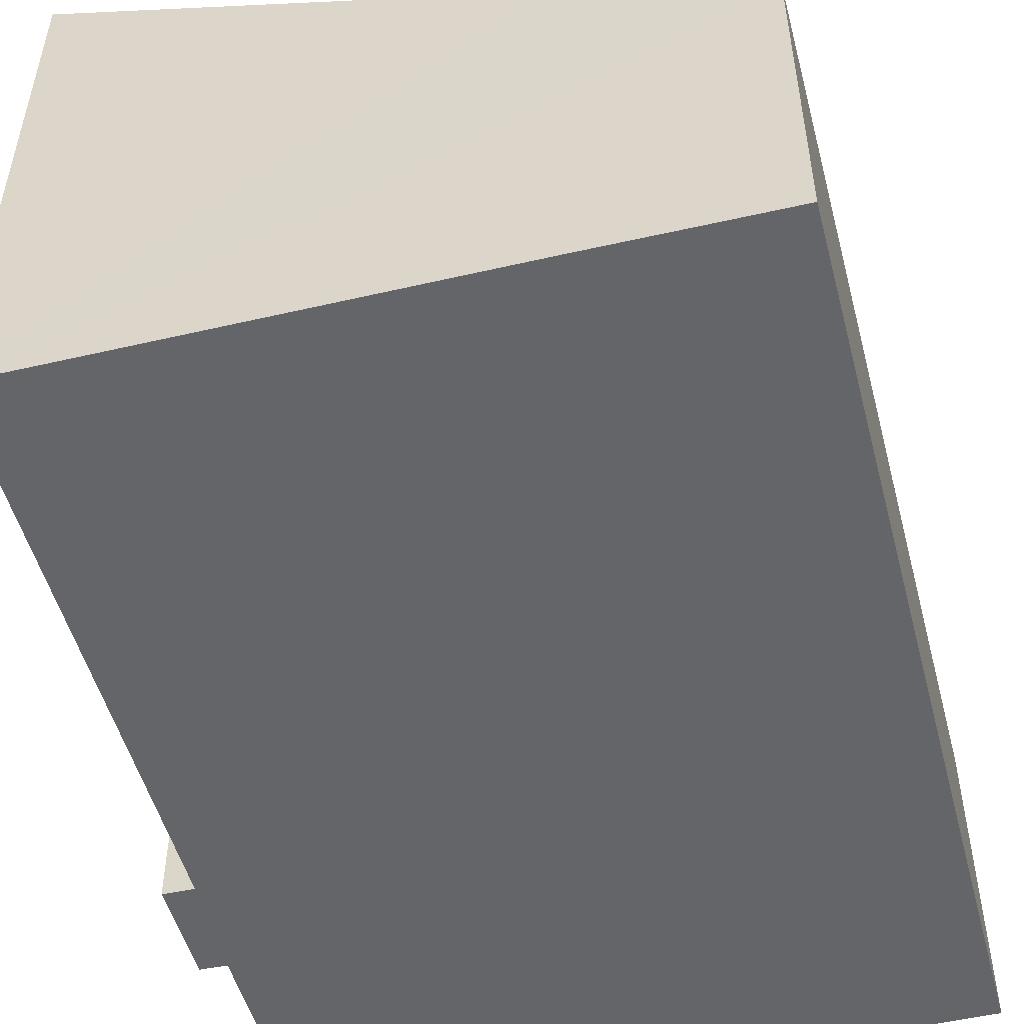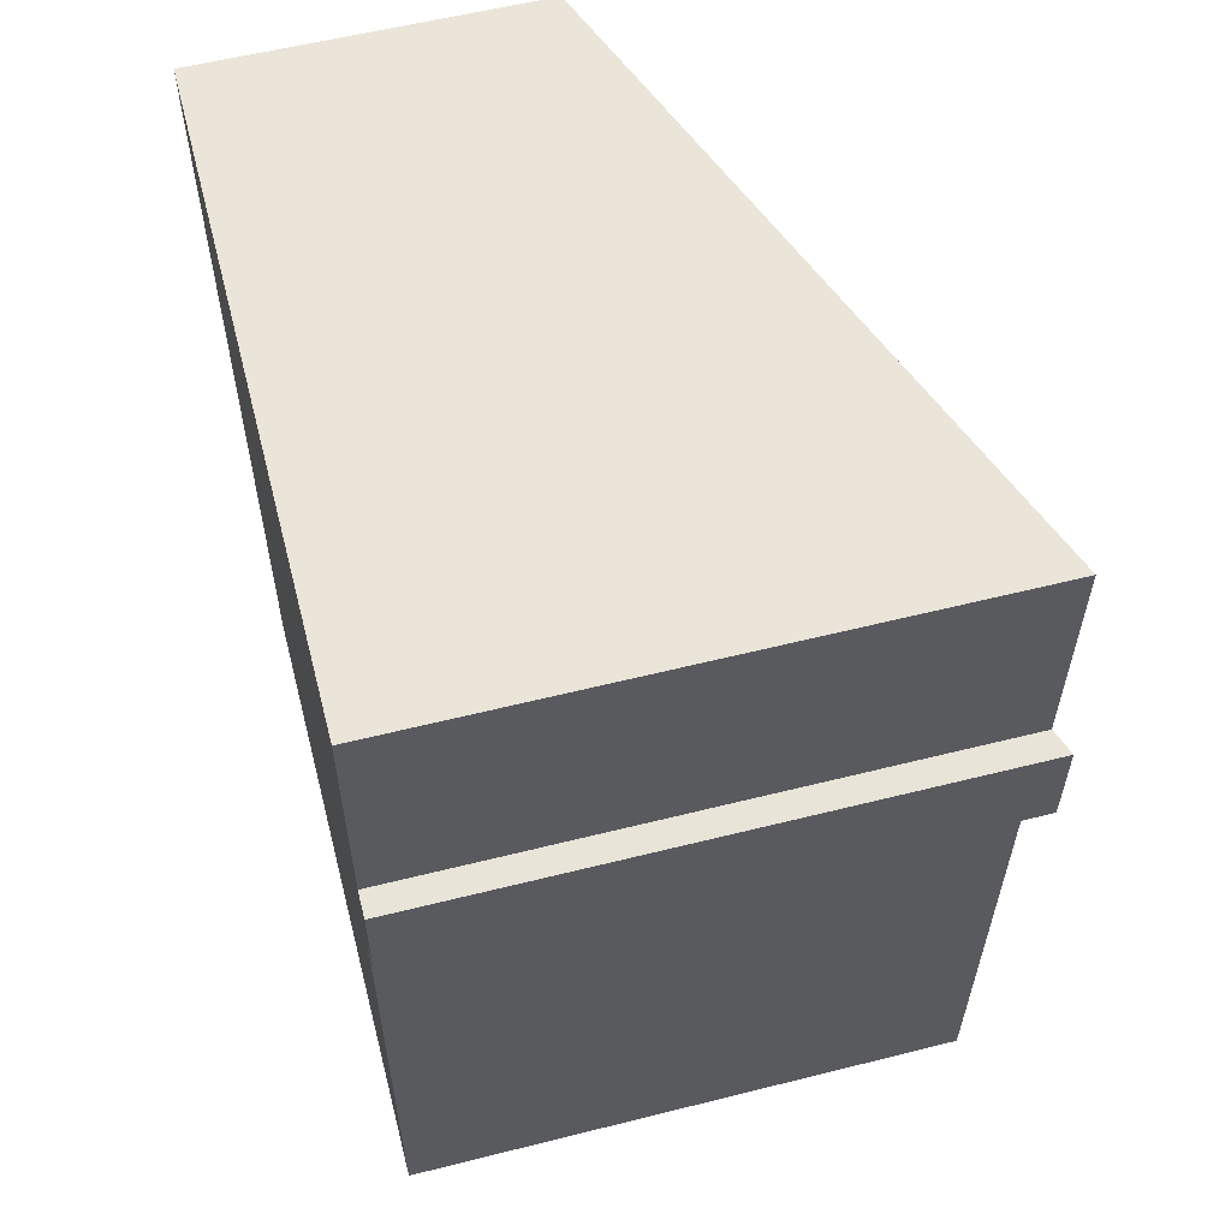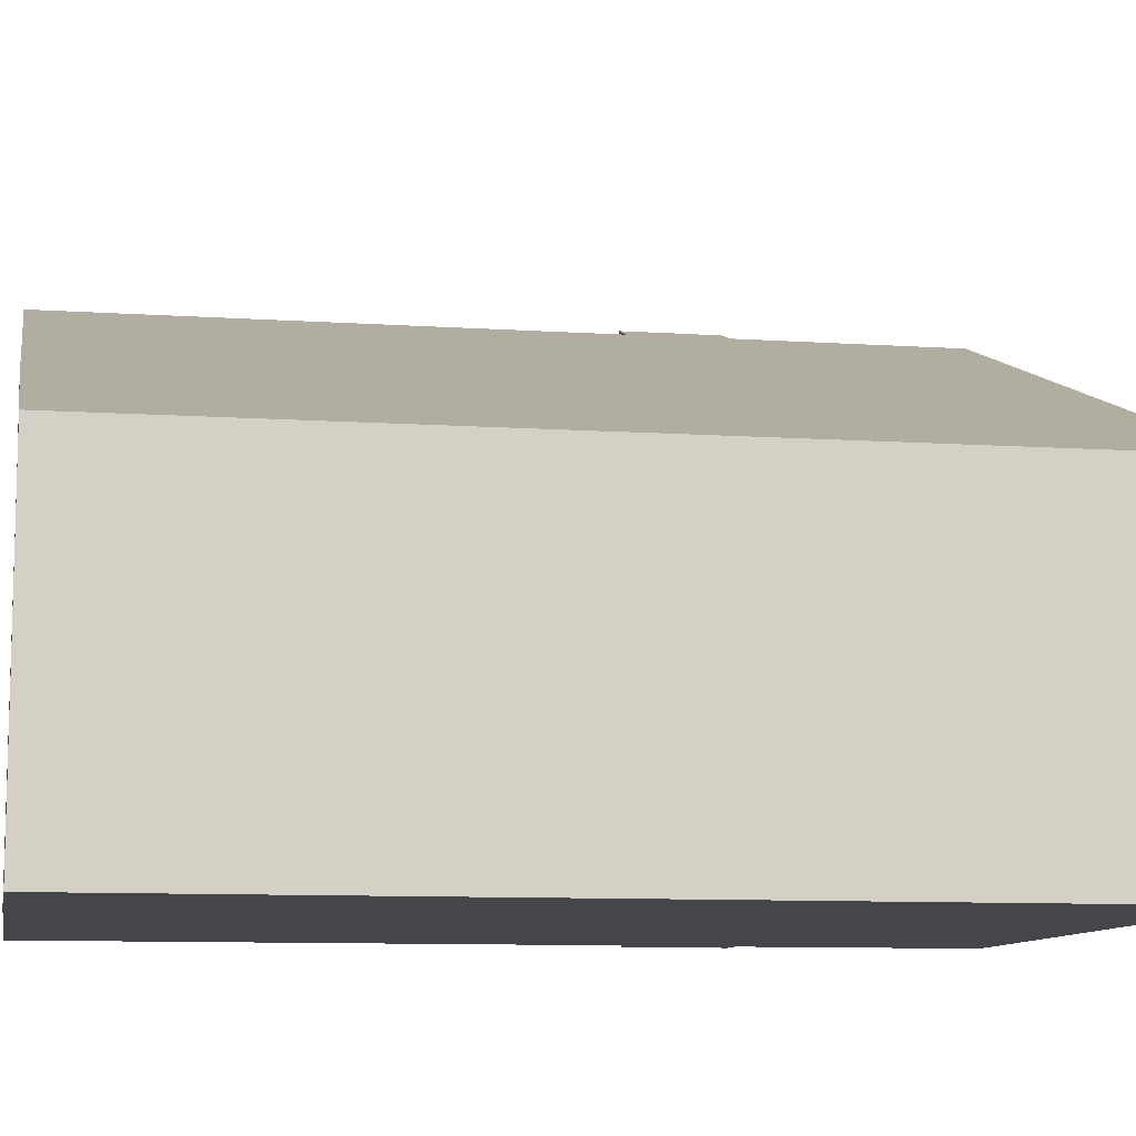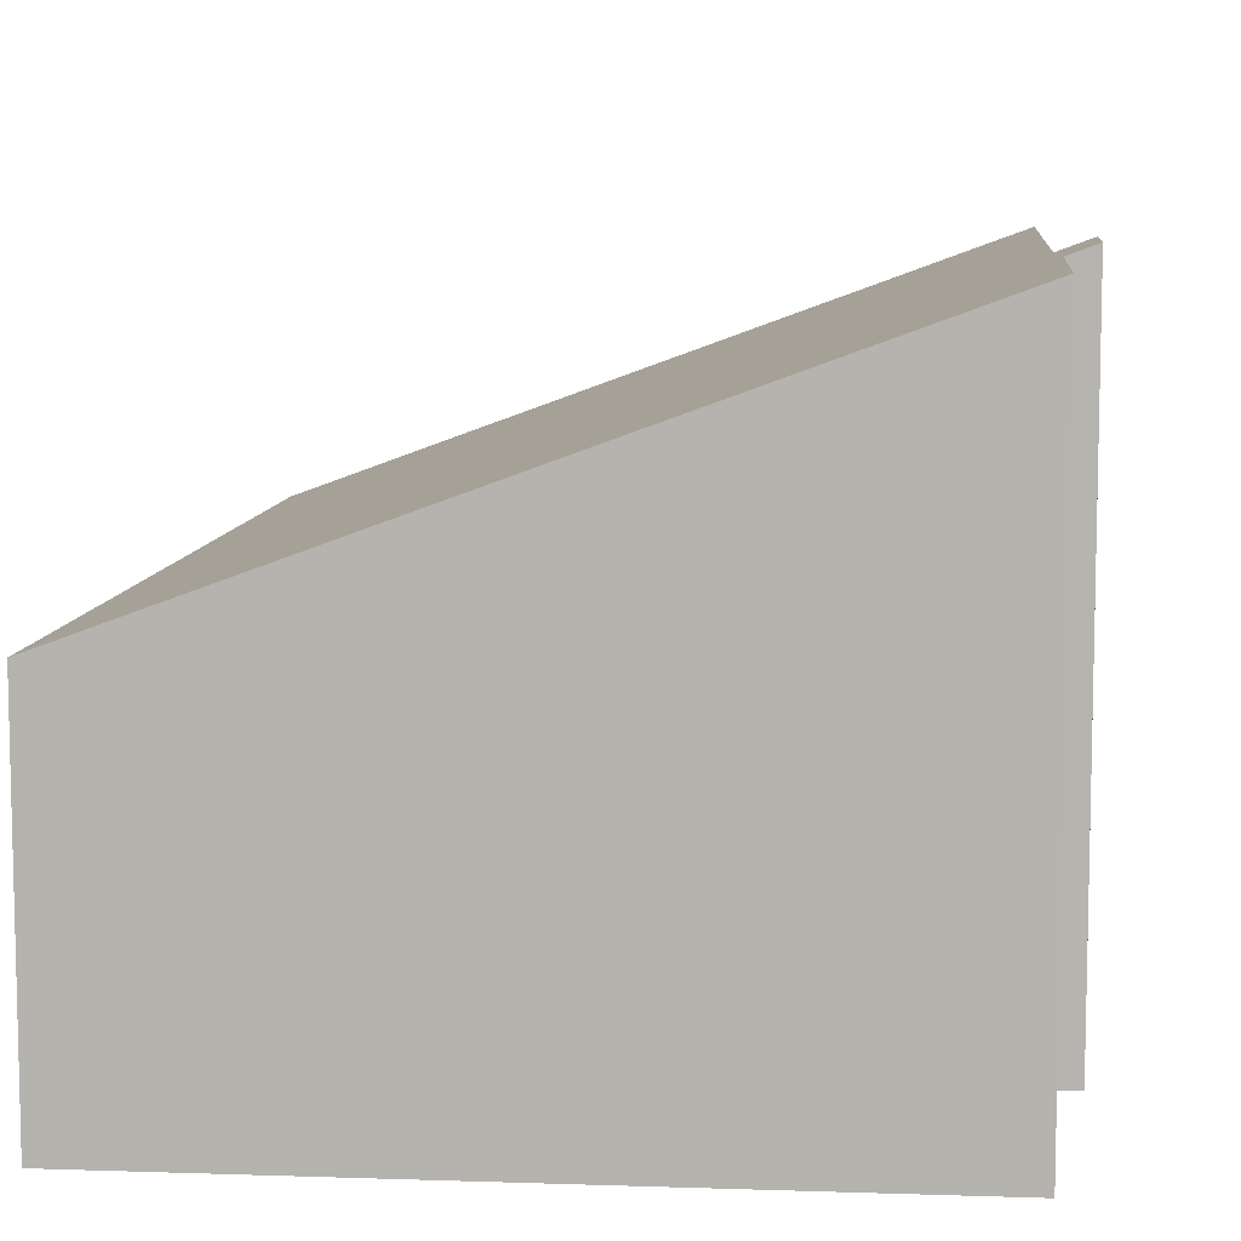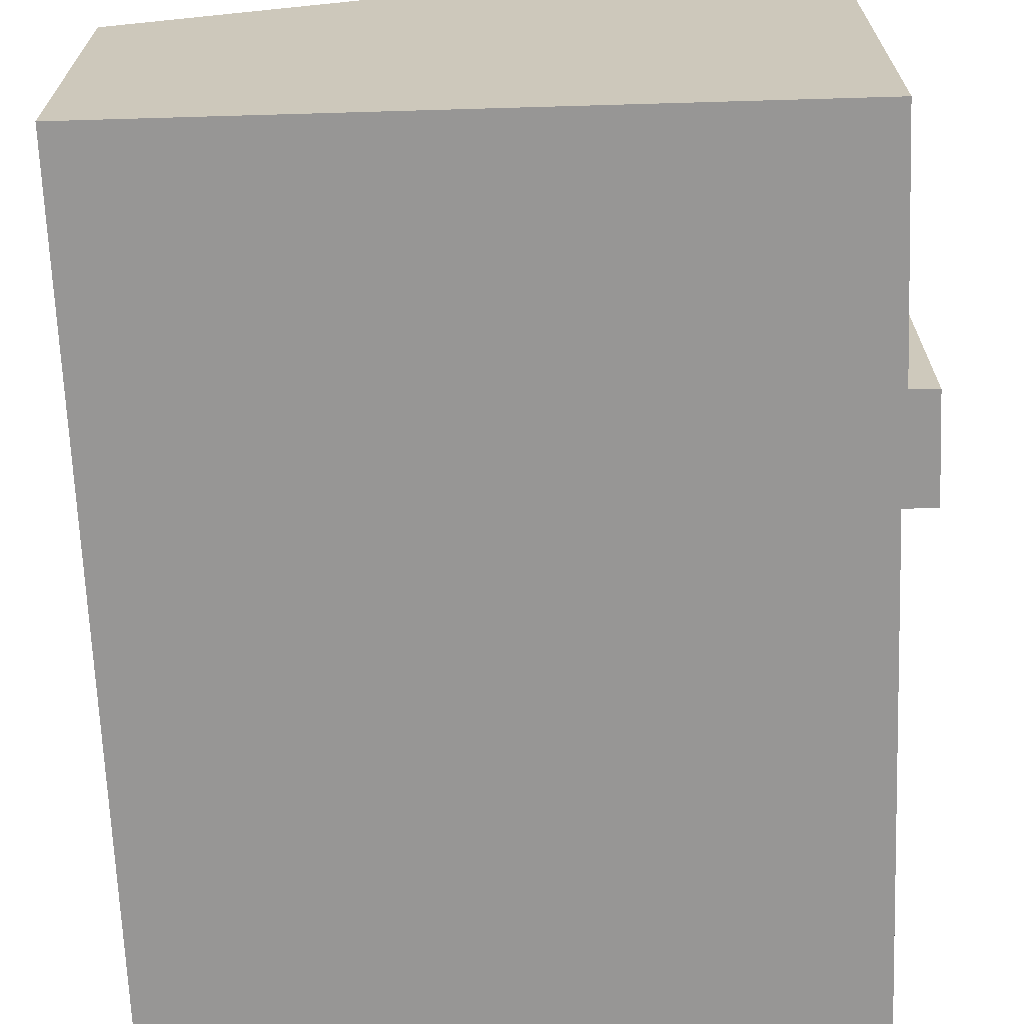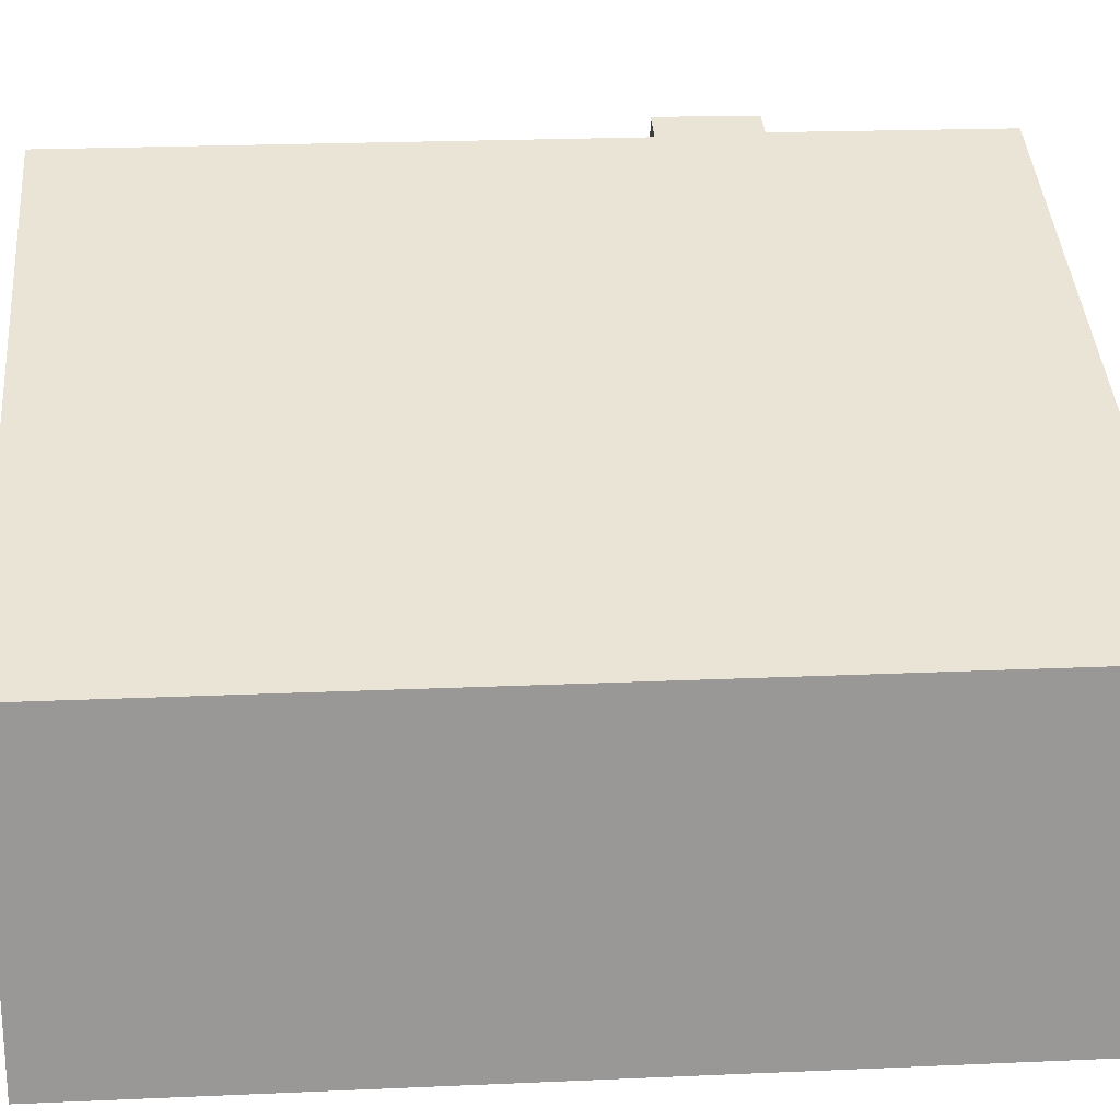
<metadata>
{"format":"obj","ext":"obj","renderer":"f3d","projection":"perspective","resolution":1024,"background":"white","views":[{"elev":-51.4,"azim":-164.4,"up":"+Y"},{"elev":57.7,"azim":75.4,"up":"+Z"},{"elev":-9.9,"azim":-98.9,"up":"+Y"},{"elev":8.7,"azim":6.6,"up":"+Y"},{"elev":-67.8,"azim":3.1,"up":"+Y"},{"elev":21.7,"azim":-93.6,"up":"+Y"}]}
</metadata>
<code>
v  2.59 5.59 -0.079
v  9.272 8.017 7.593
v  9.152 8.01 -0.242
v  0 4.635 2.838e-16
v  0.021 4.636 1.429
v  9.704 8.174 8.073
v  9.709 8.171 8.981
v  9.346 8.037 9.003
v  0.183 4.642 12.48
v  9.378 8.034 12.26
v  9.698 8.174 7.575
v  9.346 -5.513e-16 9.003
v  9.378 -7.505e-16 12.26
v  9.709 -5.499e-16 8.981
v  9.698 -4.638e-16 7.575
v  9.704 -4.943e-16 8.073
v  9.272 -4.649e-16 7.593
v  9.152 1.482e-17 -0.242
v  0.183 -7.645e-16 12.48
v  2.59 4.837e-18 -0.079
v  0 0 0
v  0.021 -8.75e-17 1.429
g defaultobject
f 1 2 3
f 2 1 4
f 2 4 5
f 2 5 6
f 6 5 7
f 7 5 8
f 8 5 9
f 8 9 10
f 6 11 2
f 10 12 8
f 12 10 13
f 14 6 7
f 6 14 11
f 11 14 15
f 15 14 16
f 17 3 2
f 3 17 18
f 8 14 7
f 14 8 12
f 9 13 10
f 13 9 19
f 15 2 11
f 2 15 17
f 18 1 3
f 1 18 4
f 4 18 20
f 4 20 21
f 21 5 4
f 5 21 9
f 9 21 19
f 19 21 22
f 20 22 21
f 22 20 18
f 22 18 17
f 22 17 19
f 19 17 15
f 19 15 16
f 19 16 12
f 12 16 14
f 19 12 13

</code>
